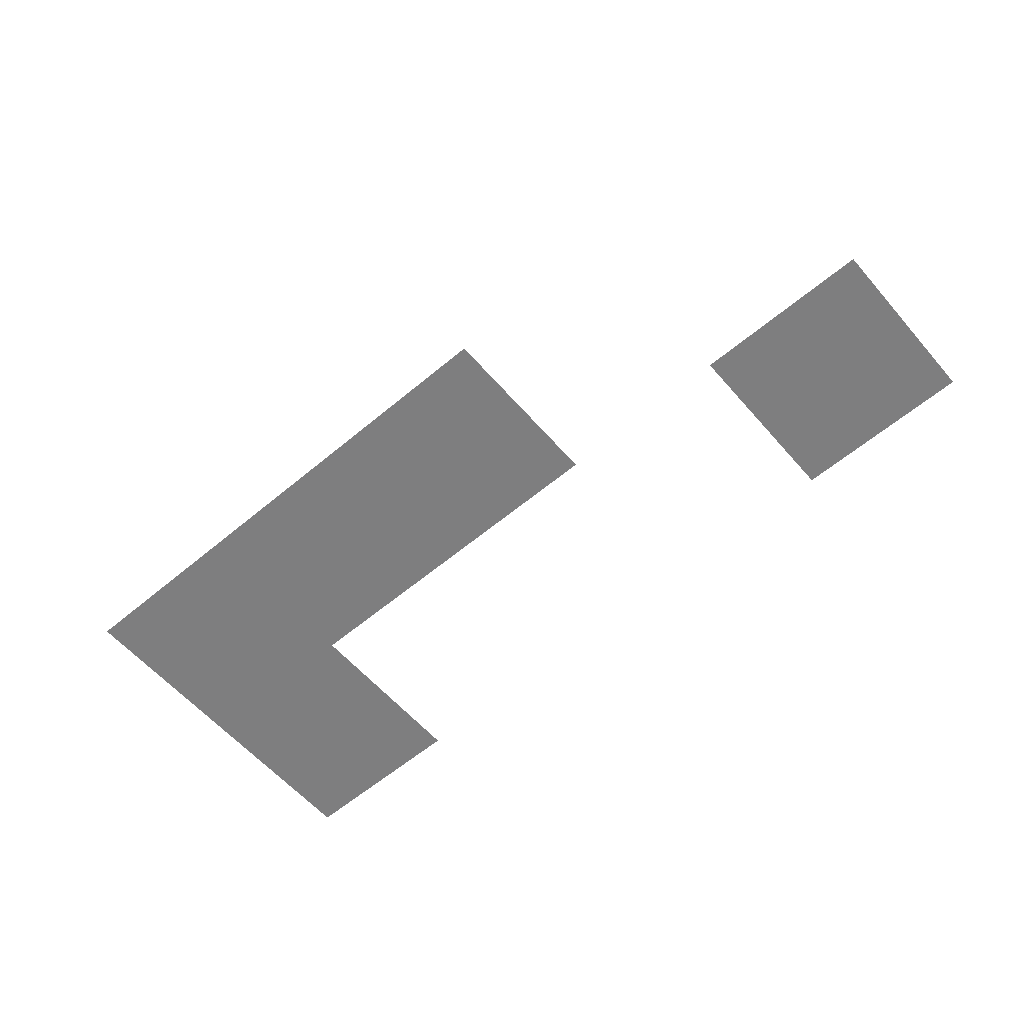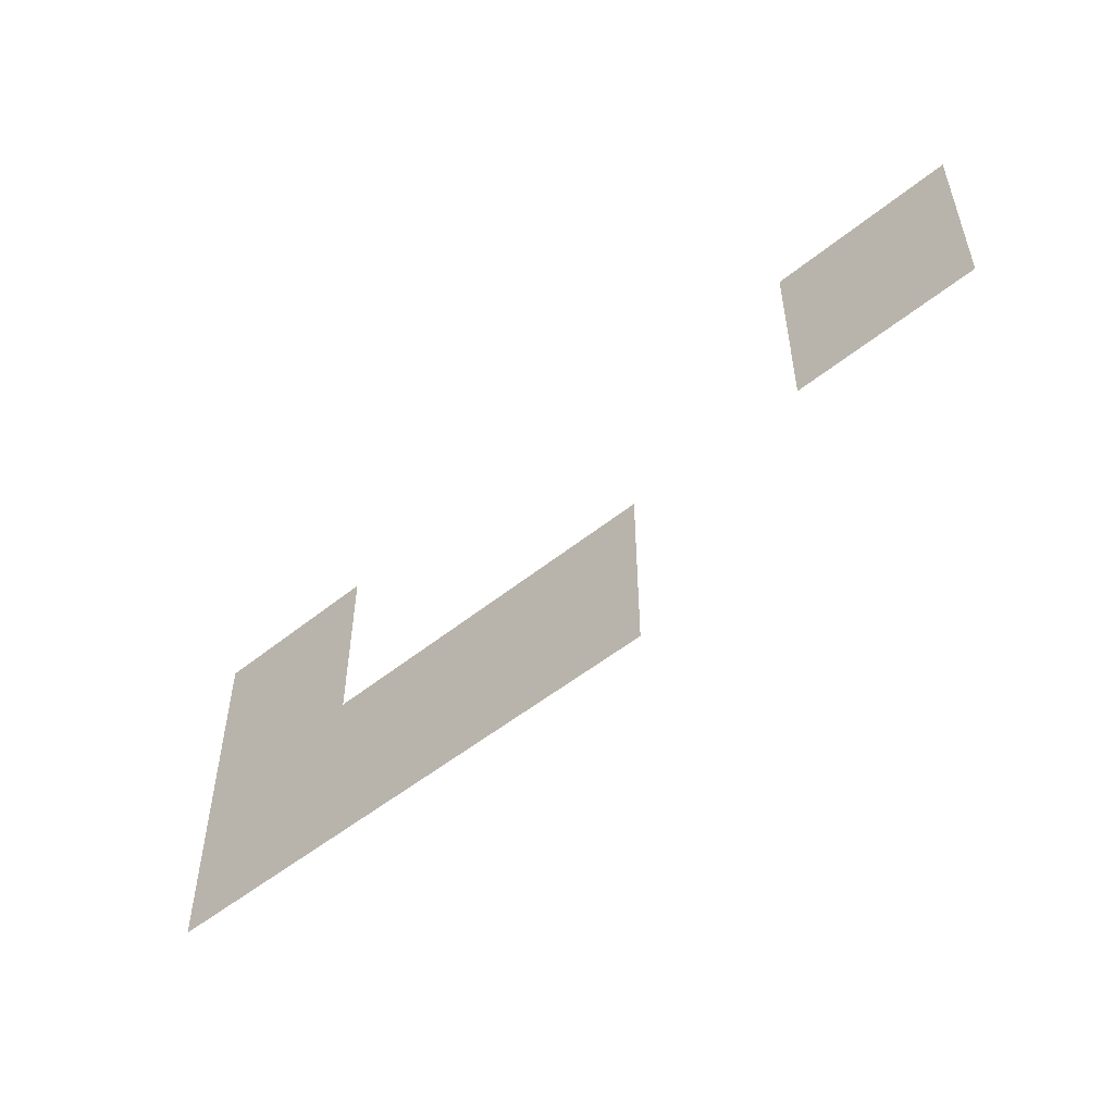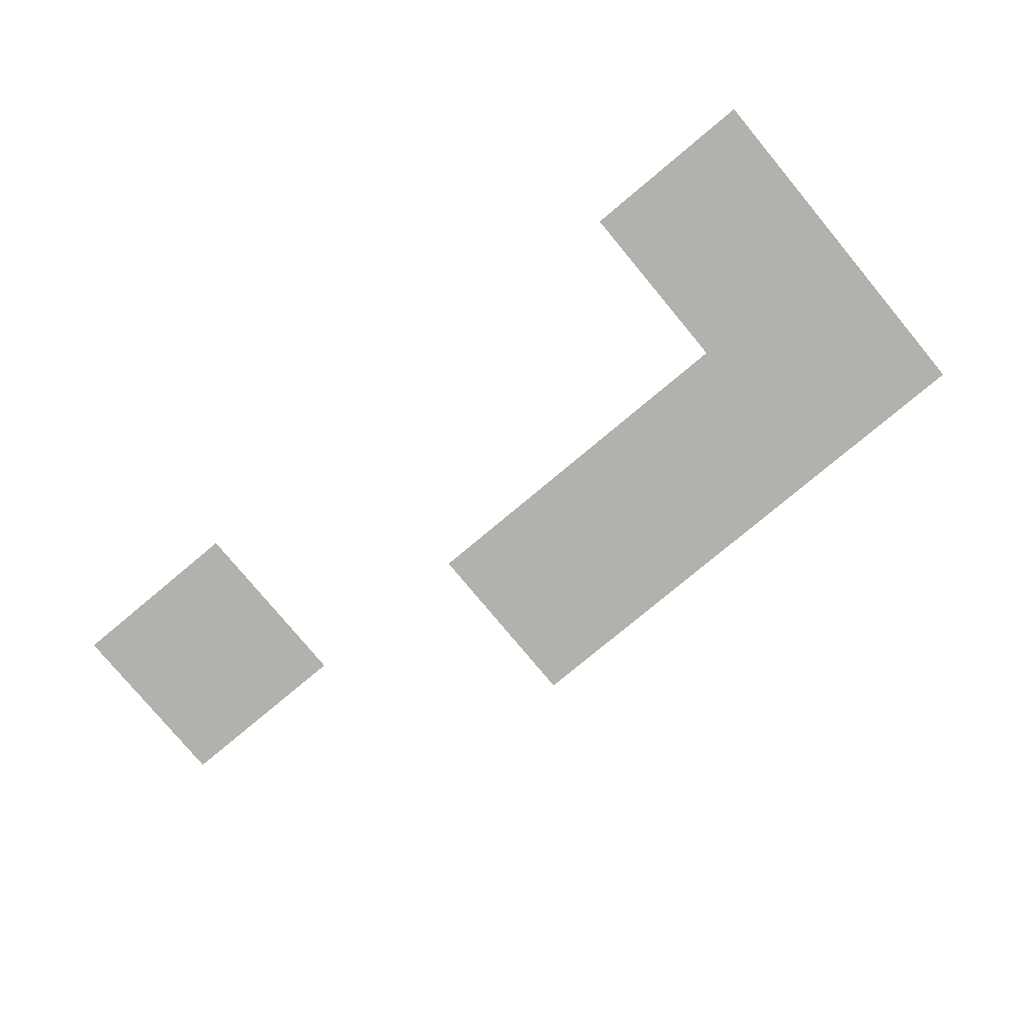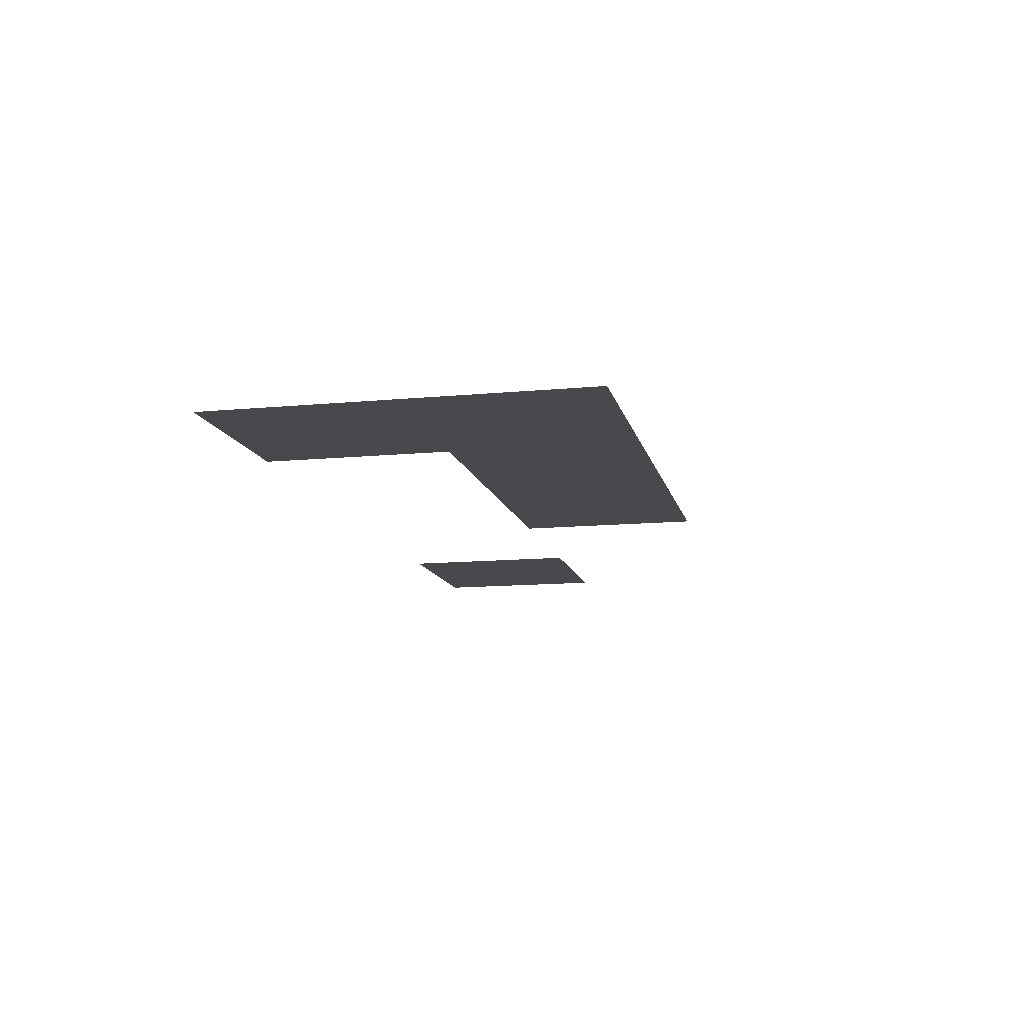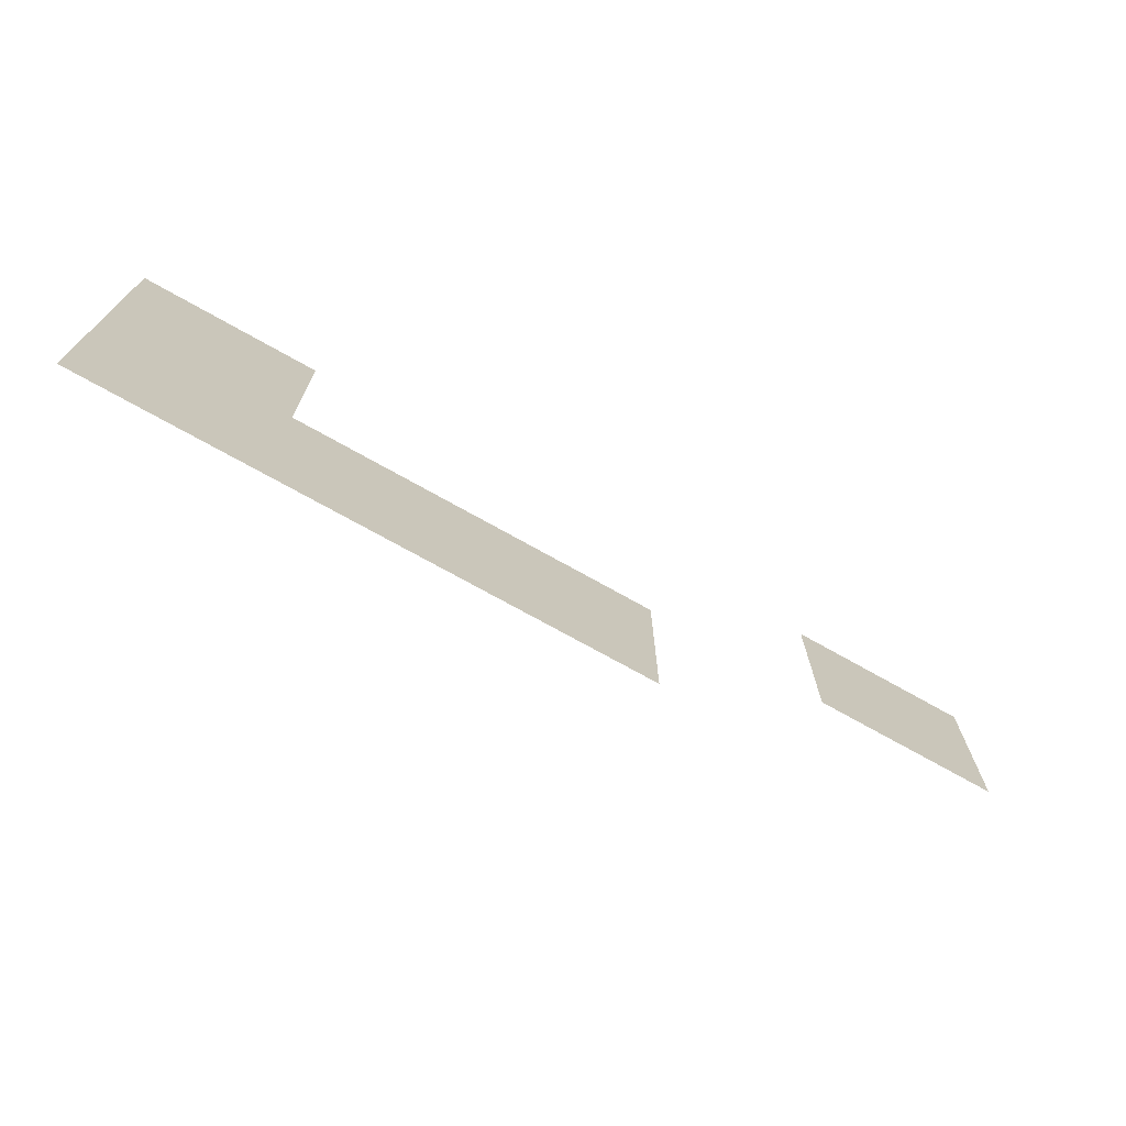
<metadata>
{"format":"obj","ext":"obj","renderer":"f3d","projection":"perspective","resolution":1024,"background":"white","views":[{"elev":-59.5,"azim":40.7,"up":"+Z"},{"elev":-52.0,"azim":41.2,"up":"+Y"},{"elev":-78.9,"azim":-140.2,"up":"+Z"},{"elev":-12.4,"azim":-77.4,"up":"+Z"},{"elev":-71.8,"azim":-29.5,"up":"+Y"}]}
</metadata>
<code>
v -6 -5 0
v -7 -5 0
v -7 -4 0
v -6 -4 0
v -2 -5 0
v -3 -5 0
v -3 -4 0
v -2 -4 0
v -6 -6 0
v -7 -6 0
v -7 -5 0
v -6 -5 0
v -5 -6 0
v -6 -6 0
v -6 -5 0
v -5 -5 0
v -4 -6 0
v -5 -6 0
v -5 -5 0
v -4 -5 0
g house3_mesh_0003
f 1 2 3 4
f 5 6 7 8
f 9 10 11 12
f 13 14 15 16
f 17 18 19 20

</code>
